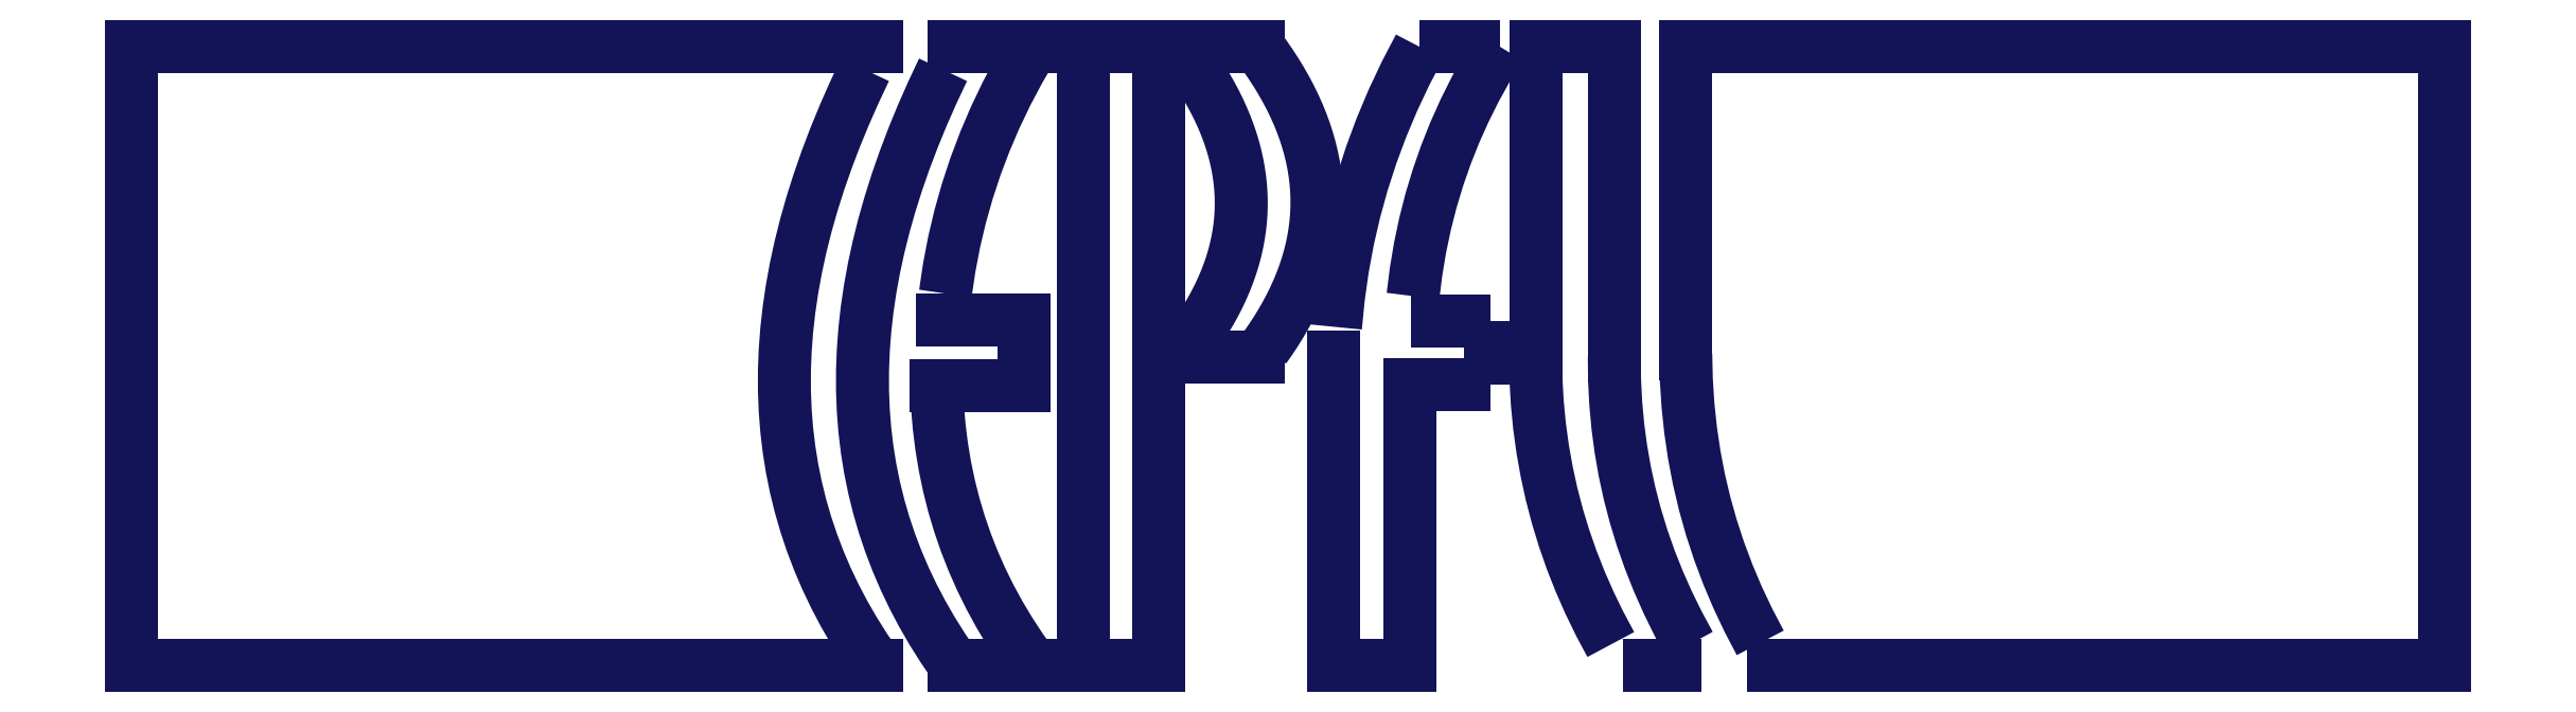
<metadata>
{"format":"dxf","ext":"dxf","renderer":"ezdxf+matplotlib","layout":"modelspace","background":"white","min_lineweight":24,"dpi":150}
</metadata>
<code>
0
SECTION
2
ENTITIES
0
LINE
8
SLD-0
10
27.21
20
12.17
30
0
11
29.83
21
12.17
31
0
0
LINE
8
SLD-0
10
29.83
20
12.17
30
0
11
29.83
21
10.03
31
0
0
LINE
8
SLD-0
10
29.83
20
10.03
30
0
11
27.02
21
10.03
31
0
0
LINE
8
SLD-0
10
1
20
1
30
0
11
1
21
21
31
0
0
LINE
8
SLD-0
10
27.59
20
1
30
0
11
30.11
21
1
31
0
0
LINE
8
SLD-0
10
27.6
20
21
30
0
11
30.13
21
21
31
0
0
LINE
8
SLD-0
10
46.38
20
21
30
0
11
46.38
21
10.98
31
0
0
LINE
8
SLD-0
10
48.93
20
21
30
0
11
48.93
21
10.98
31
0
0
LINE
8
SLD-0
10
1
20
21
30
0
11
25.08
21
21
31
0
0
LINE
8
SLD-0
10
1
20
21
30
0
11
1
21
1
31
0
0
LINE
8
SLD-0
10
1
20
1
30
0
11
25.08
21
1
31
0
0
LINE
8
SLD-0
10
54.06
20
1
30
0
11
75.76
21
1
31
0
0
LINE
8
SLD-0
10
39.86
20
1
30
0
11
42.31
21
1
31
0
0
LINE
8
SLD-0
10
42.31
20
1
30
0
11
42.31
21
10.07
31
0
0
LINE
8
SLD-0
10
42.31
20
10.07
30
0
11
44.92
21
10.07
31
0
0
LINE
8
SLD-0
10
44.92
20
10.07
30
0
11
44.92
21
12.14
31
0
0
LINE
8
SLD-0
10
44.92
20
12.14
30
0
11
42.35
21
12.14
31
0
0
LINE
8
SLD-0
10
42.63
20
21
30
0
11
45.23
21
21
31
0
0
LINE
8
SLD-0
10
39.86
20
1
30
0
11
39.86
21
10.98
31
0
0
LINE
8
SLD-0
10
49.2
20
1
30
0
11
51.75
21
1
31
0
0
LINE
8
SLD-0
10
46.38
20
21
30
0
11
48.93
21
21
31
0
0
LINE
8
SLD-0
10
51.24
20
11.05
30
0
11
51.24
21
21
31
0
0
LINE
8
SLD-0
10
51.24
20
21
30
0
11
75.76
21
21
31
0
0
LINE
8
SLD-0
10
75.76
20
21
30
0
11
75.76
21
1
31
0
0
LINE
8
SLD-0
10
34.2
20
21
30
0
11
31.78
21
21
31
0
0
LINE
8
SLD-0
10
31.78
20
21
30
0
11
31.78
21
1
31
0
0
LINE
8
SLD-0
10
31.78
20
1
30
0
11
34.2
21
1
31
0
0
LINE
8
SLD-0
10
34.2
20
1
30
0
11
34.2
21
21
31
0
0
LINE
8
SLD-0
10
37.42
20
21
30
0
11
34.86
21
21
31
0
0
LINE
8
SLD-0
10
34.86
20
10.98
30
0
11
37.42
21
10.98
31
0
0
LWPOLYLINE
8
SLD-0
90
       31
70
   128
43
0
10
25.08
20
1
10
24.71
20
1.545
10
24.36
20
2.097
10
24.04
20
2.656
10
23.74
20
3.221
10
23.47
20
3.793
10
23.22
20
4.372
10
22.99
20
4.957
10
22.8
20
5.549
10
22.62
20
6.148
10
22.47
20
6.753
10
22.35
20
7.365
10
22.25
20
7.983
10
22.18
20
8.608
10
22.13
20
9.24
10
22.1
20
9.879
10
22.1
20
10.52
10
22.13
20
11.18
10
22.18
20
11.83
10
22.25
20
12.5
10
22.35
20
13.17
10
22.47
20
13.85
10
22.62
20
14.53
10
22.8
20
15.23
10
22.99
20
15.92
10
23.22
20
16.63
10
23.47
20
17.34
10
23.74
20
18.06
10
24.04
20
18.78
10
24.36
20
19.52
10
24.71
20
20.25
0
LWPOLYLINE
8
SLD-0
90
       31
70
   128
43
0
10
27.6
20
1
10
27.23
20
1.545
10
26.88
20
2.097
10
26.56
20
2.656
10
26.26
20
3.221
10
25.99
20
3.793
10
25.74
20
4.372
10
25.52
20
4.957
10
25.32
20
5.549
10
25.15
20
6.148
10
25
20
6.753
10
24.87
20
7.365
10
24.78
20
7.983
10
24.7
20
8.608
10
24.65
20
9.24
10
24.63
20
9.879
10
24.63
20
10.52
10
24.65
20
11.18
10
24.7
20
11.83
10
24.78
20
12.5
10
24.87
20
13.17
10
25
20
13.85
10
25.15
20
14.53
10
25.32
20
15.23
10
25.52
20
15.92
10
25.74
20
16.63
10
25.99
20
17.34
10
26.26
20
18.06
10
26.56
20
18.78
10
26.88
20
19.52
10
27.23
20
20.25
0
LWPOLYLINE
8
SLD-0
90
       15
70
   128
43
0
10
30.13
20
1
10
29.74
20
1.54
10
29.38
20
2.089
10
29.05
20
2.647
10
28.74
20
3.214
10
28.46
20
3.79
10
28.2
20
4.374
10
27.97
20
4.967
10
27.76
20
5.569
10
27.58
20
6.18
10
27.42
20
6.799
10
27.29
20
7.428
10
27.19
20
8.065
10
27.1
20
8.711
10
27.05
20
9.366
0
LWPOLYLINE
8
SLD-0
90
       11
70
   128
43
0
10
30.13
20
21
10
29.69
20
20.25
10
29.28
20
19.48
10
28.91
20
18.71
10
28.58
20
17.93
10
28.28
20
17.13
10
28.01
20
16.33
10
27.78
20
15.52
10
27.59
20
14.69
10
27.43
20
13.86
10
27.3
20
13.02
0
LWPOLYLINE
8
SLD-0
90
       40
70
   128
43
0
10
34.86
20
21
10
35.05
20
20.74
10
35.24
20
20.49
10
35.42
20
20.23
10
35.58
20
19.98
10
35.74
20
19.73
10
35.88
20
19.47
10
36.02
20
19.22
10
36.14
20
18.96
10
36.26
20
18.71
10
36.37
20
18.46
10
36.46
20
18.2
10
36.55
20
17.95
10
36.62
20
17.7
10
36.69
20
17.45
10
36.74
20
17.19
10
36.79
20
16.94
10
36.82
20
16.69
10
36.85
20
16.44
10
36.86
20
16.19
10
36.87
20
15.94
10
36.86
20
15.69
10
36.85
20
15.44
10
36.82
20
15.19
10
36.79
20
14.94
10
36.74
20
14.69
10
36.69
20
14.44
10
36.62
20
14.19
10
36.55
20
13.94
10
36.46
20
13.69
10
36.37
20
13.45
10
36.26
20
13.2
10
36.14
20
12.95
10
36.02
20
12.7
10
35.88
20
12.46
10
35.74
20
12.21
10
35.58
20
11.96
10
35.42
20
11.72
10
35.24
20
11.47
10
35.05
20
11.22
0
LWPOLYLINE
8
SLD-0
90
       37
70
   128
43
0
10
37.42
20
21
10
37.62
20
20.73
10
37.81
20
20.46
10
37.98
20
20.18
10
38.15
20
19.91
10
38.3
20
19.64
10
38.45
20
19.37
10
38.58
20
19.09
10
38.7
20
18.82
10
38.81
20
18.55
10
38.91
20
18.28
10
39
20
18.01
10
39.08
20
17.74
10
39.15
20
17.47
10
39.2
20
17.19
10
39.25
20
16.92
10
39.28
20
16.65
10
39.3
20
16.38
10
39.31
20
16.11
10
39.31
20
15.84
10
39.3
20
15.57
10
39.28
20
15.3
10
39.25
20
15.03
10
39.2
20
14.76
10
39.15
20
14.49
10
39.08
20
14.22
10
39
20
13.95
10
38.91
20
13.68
10
38.81
20
13.41
10
38.7
20
13.14
10
38.58
20
12.87
10
38.45
20
12.6
10
38.3
20
12.33
10
38.15
20
12.06
10
37.98
20
11.79
10
37.81
20
11.52
10
37.62
20
11.25
0
LWPOLYLINE
8
SLD-0
90
       11
70
   128
43
0
10
42.63
20
21
10
42.18
20
20.14
10
41.77
20
19.27
10
41.4
20
18.39
10
41.07
20
17.49
10
40.78
20
16.59
10
40.52
20
15.68
10
40.31
20
14.76
10
40.14
20
13.83
10
40.01
20
12.89
10
39.91
20
11.94
0
LWPOLYLINE
8
SLD-0
90
       12
70
   128
43
0
10
45.23
20
21
10
44.82
20
20.32
10
44.43
20
19.63
10
44.08
20
18.93
10
43.77
20
18.22
10
43.48
20
17.5
10
43.22
20
16.76
10
43
20
16.02
10
42.81
20
15.27
10
42.65
20
14.5
10
42.52
20
13.72
10
42.42
20
12.94
0
LWPOLYLINE
8
SLD-0
90
       14
70
   128
43
0
10
46.38
20
10.98
10
46.39
20
10.23
10
46.44
20
9.475
10
46.51
20
8.73
10
46.61
20
7.992
10
46.74
20
7.262
10
46.9
20
6.538
10
47.08
20
5.821
10
47.3
20
5.112
10
47.55
20
4.409
10
47.82
20
3.713
10
48.12
20
3.024
10
48.45
20
2.343
10
48.81
20
1.668
0
LWPOLYLINE
8
SLD-0
90
       14
70
   128
43
0
10
48.93
20
10.98
10
48.93
20
10.23
10
48.97
20
9.479
10
49.04
20
8.737
10
49.14
20
8.001
10
49.26
20
7.272
10
49.42
20
6.549
10
49.61
20
5.833
10
49.82
20
5.123
10
50.07
20
4.42
10
50.35
20
3.723
10
50.65
20
3.032
10
50.99
20
2.348
10
51.35
20
1.671
0
LWPOLYLINE
8
SLD-0
90
       13
70
   128
43
0
10
51.24
20
11.05
10
51.25
20
10.23
10
51.31
20
9.411
10
51.39
20
8.604
10
51.51
20
7.804
10
51.66
20
7.014
10
51.84
20
6.232
10
52.06
20
5.459
10
52.31
20
4.694
10
52.6
20
3.938
10
52.91
20
3.191
10
53.26
20
2.452
10
53.64
20
1.722
0
ENDSEC
0
EOF

</code>
